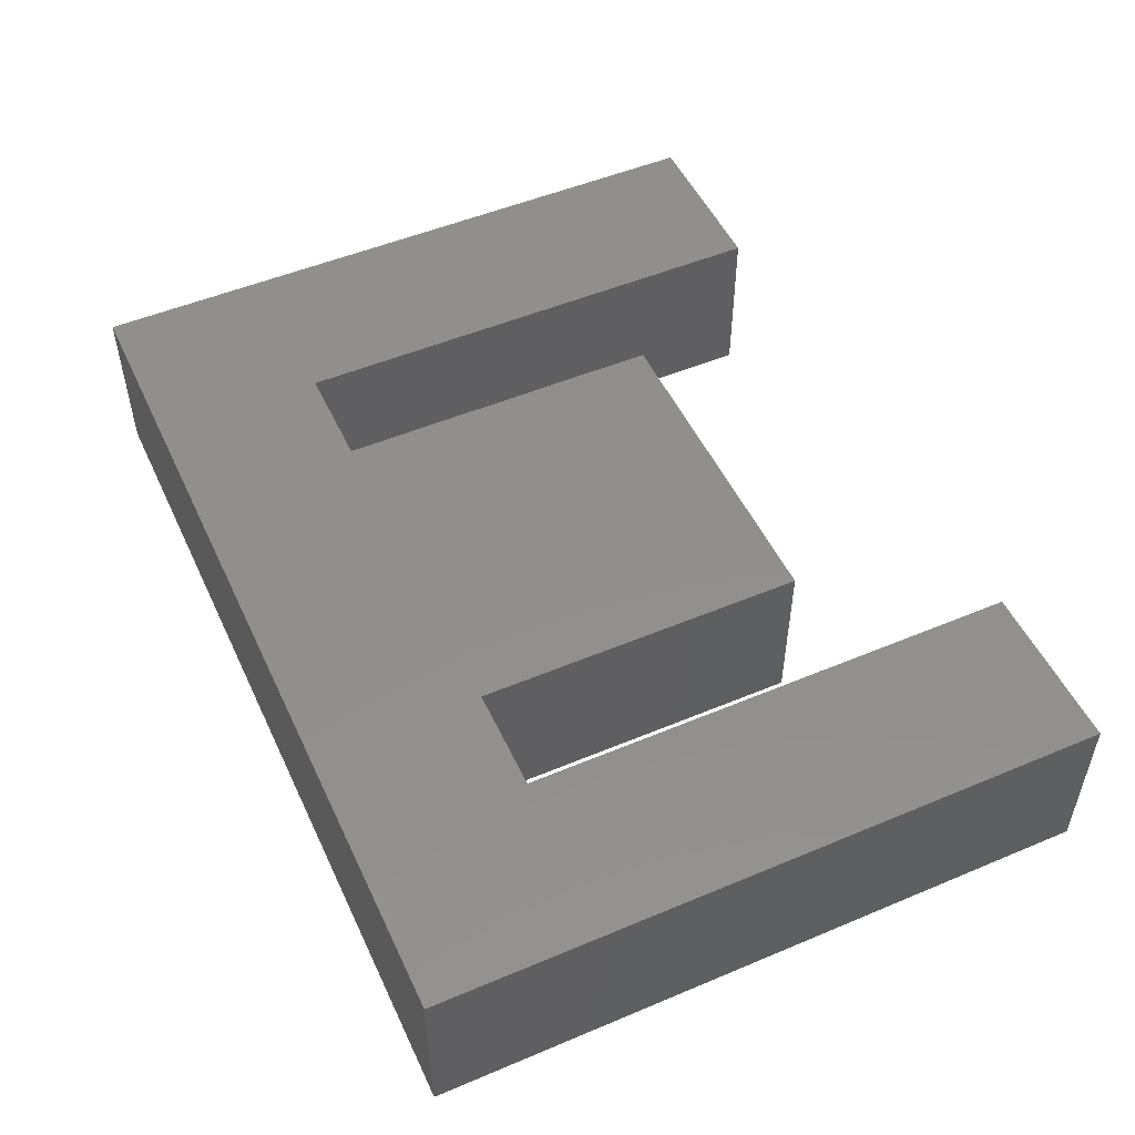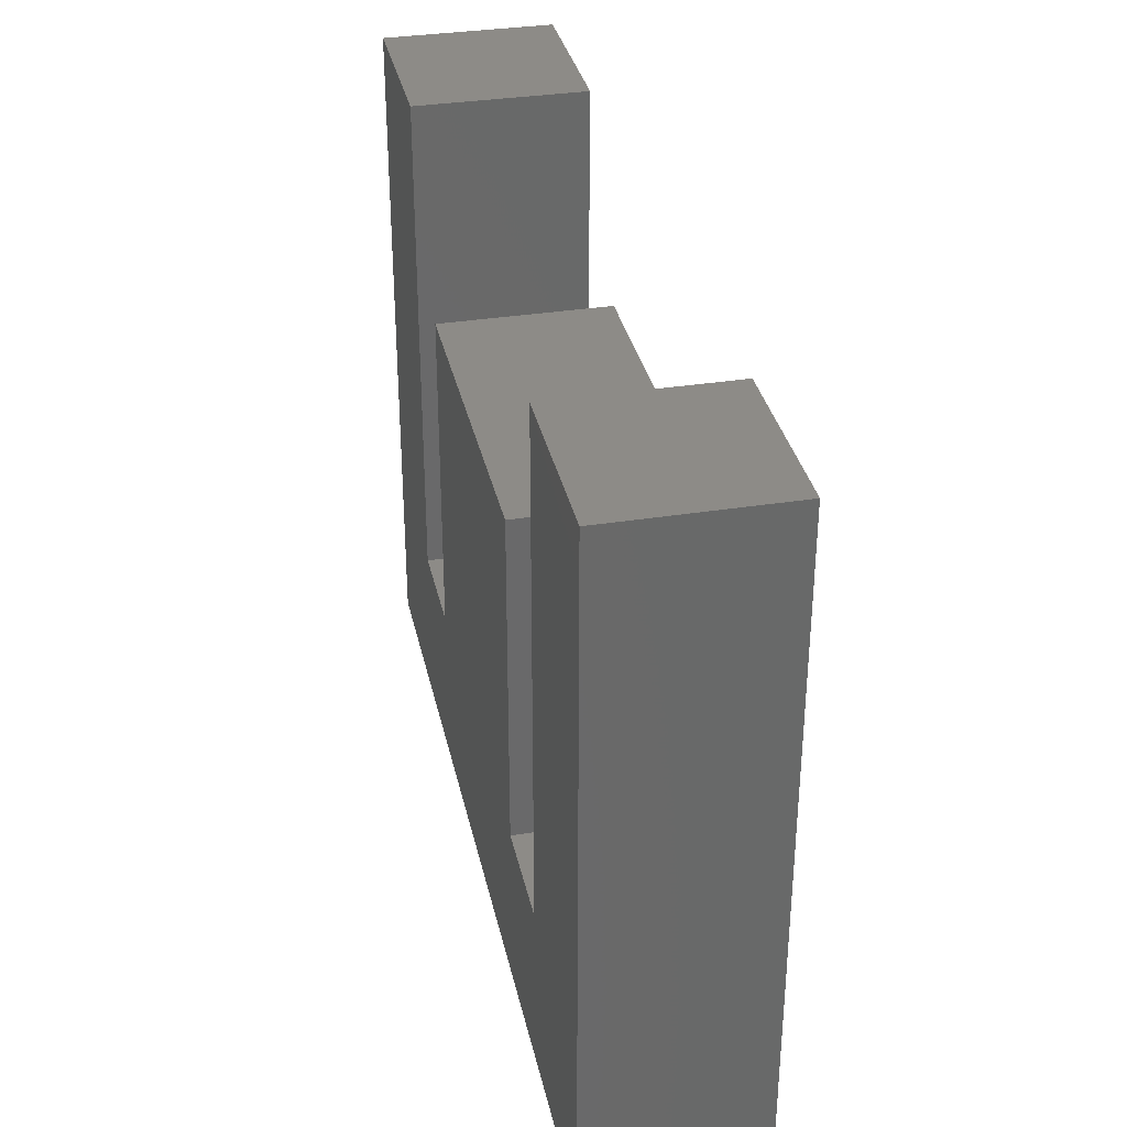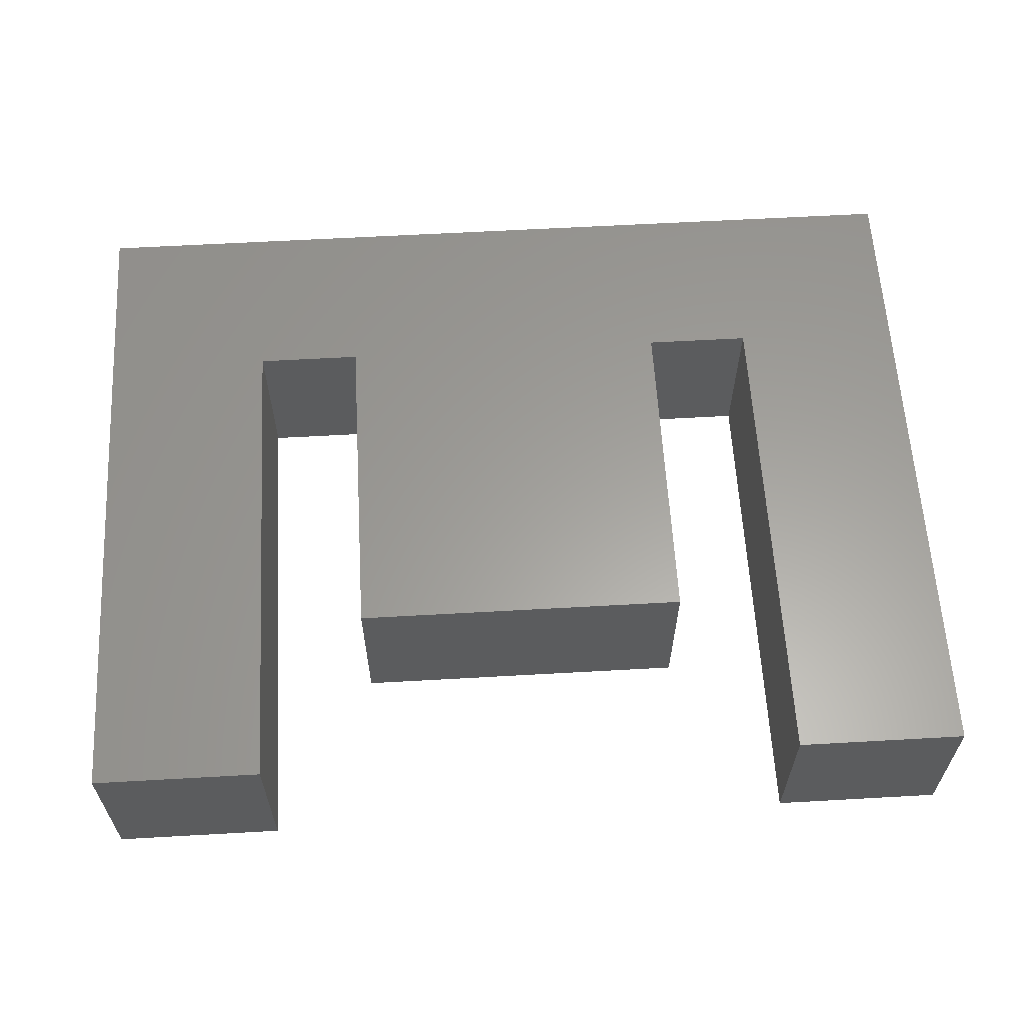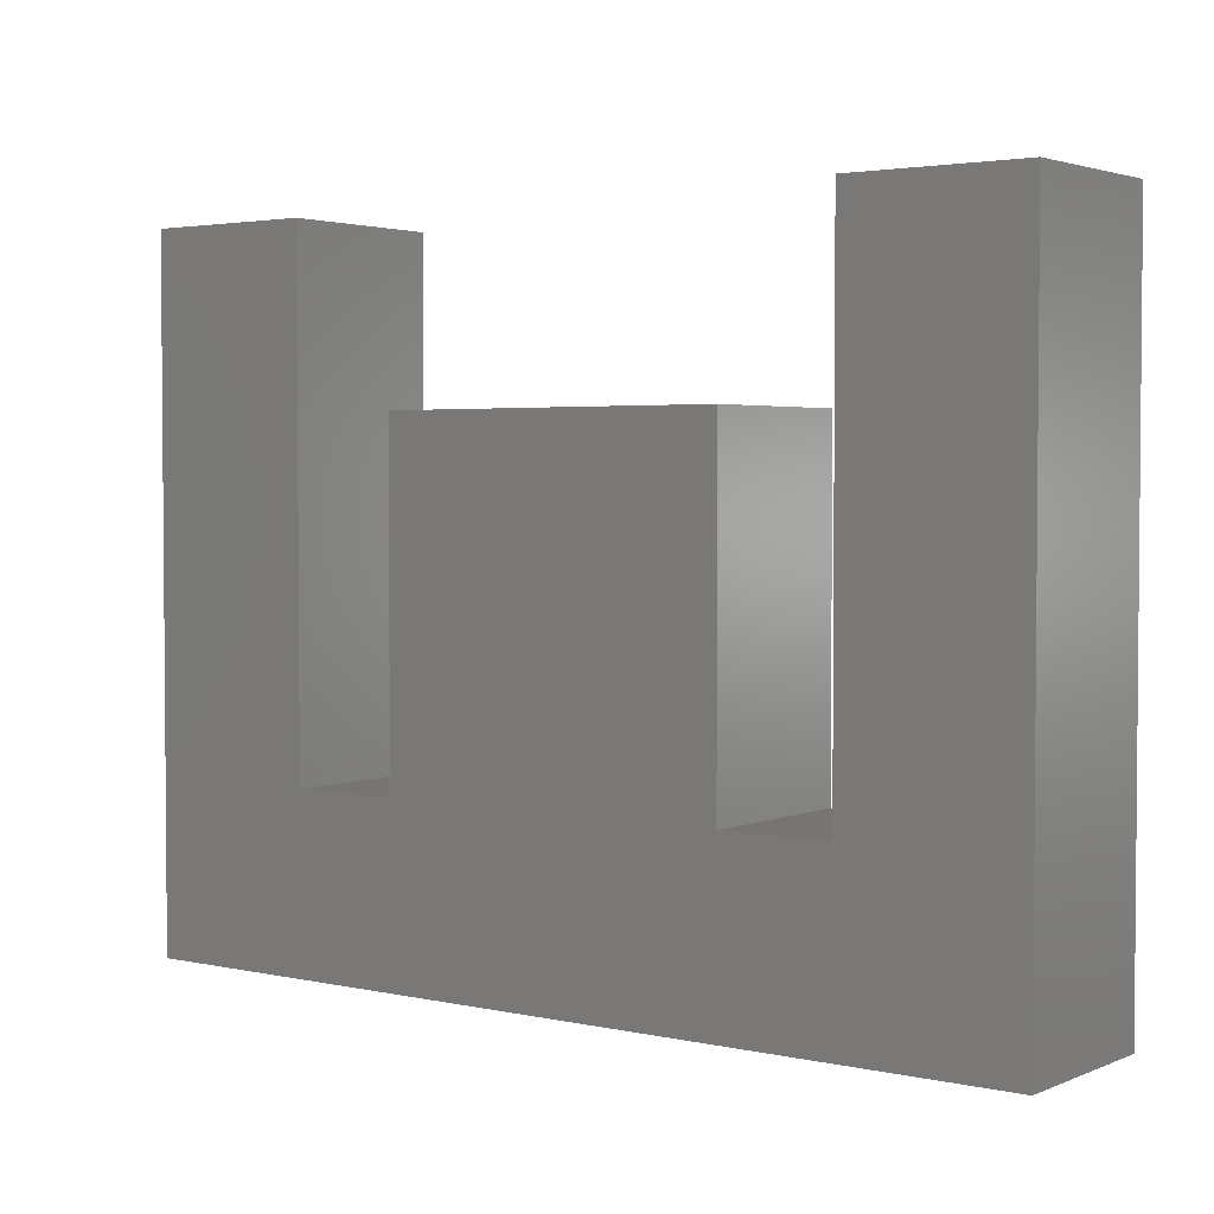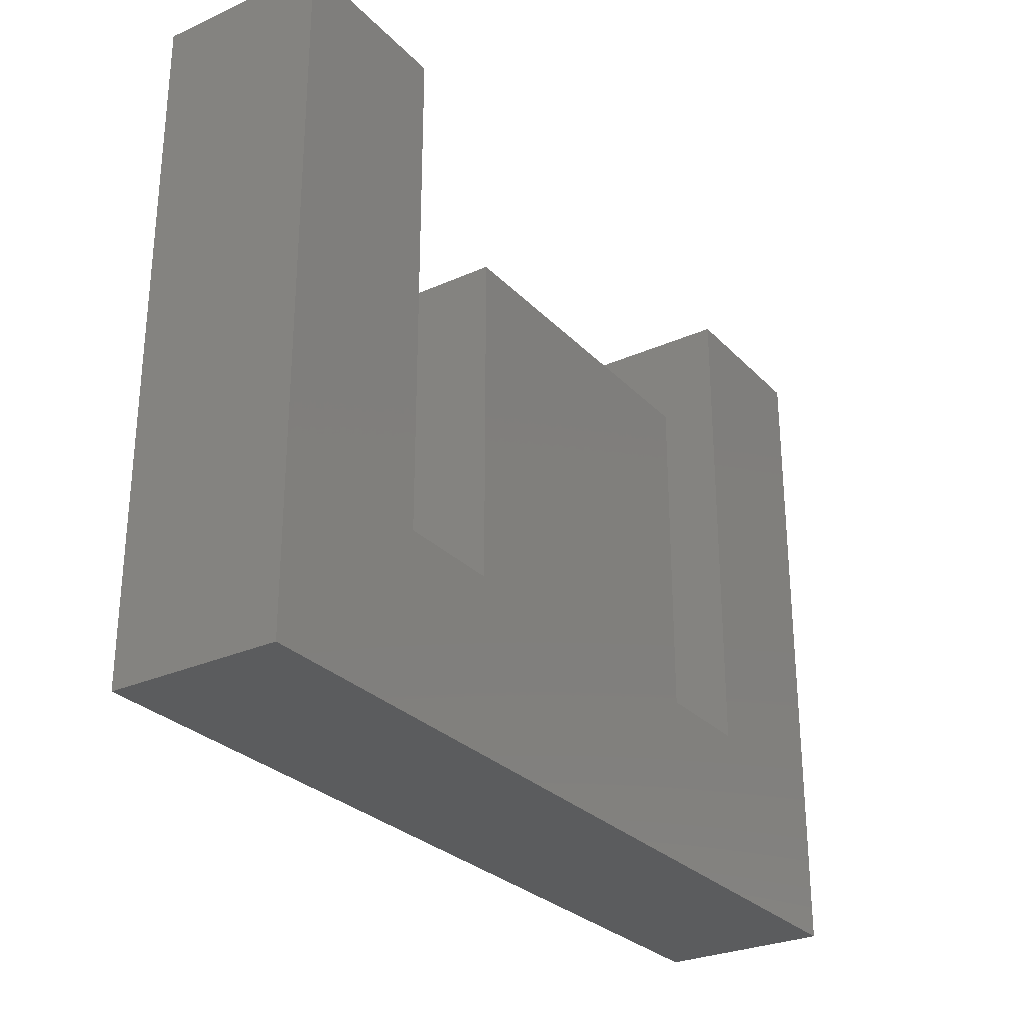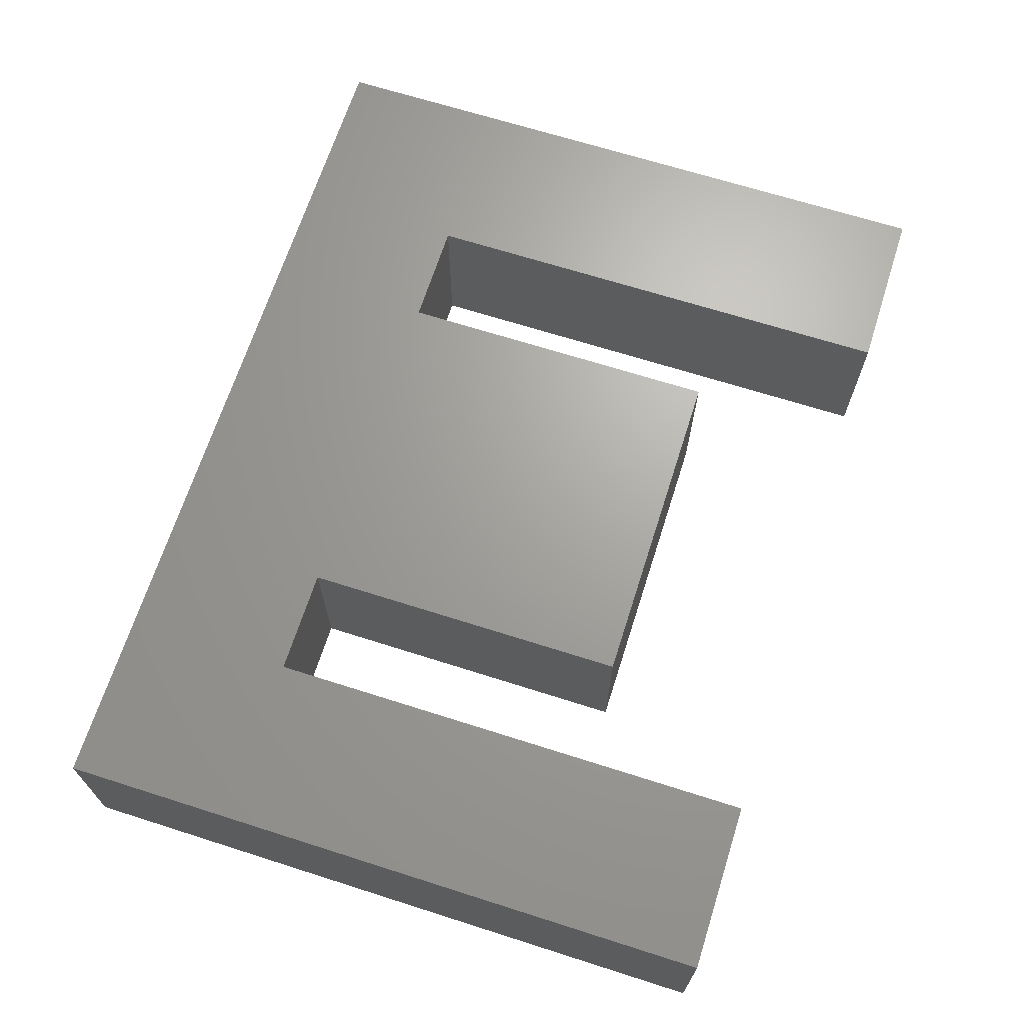
<metadata>
{"format":"stl","ext":"stl","renderer":"f3d","projection":"perspective","resolution":1024,"background":"white","views":[{"elev":51.0,"azim":-114.6,"up":"+Y"},{"elev":34.0,"azim":77.9,"up":"+Z"},{"elev":61.0,"azim":-3.3,"up":"+Y"},{"elev":2.9,"azim":-143.3,"up":"+Z"},{"elev":-28.3,"azim":-56.0,"up":"+Z"},{"elev":67.6,"azim":-72.3,"up":"+Y"}]}
</metadata>
<code>
# stl→obj: 24 verts, 44 faces
v -1.166 -0.3359 -0.5859
v -1.166 -0.3359 0.75
v -1.166 -6.089e-17 -0.5859
v -1.166 8.743e-17 0.75
v 0.6062 -0.3359 -0.5859
v 0.6062 1.358e-16 -0.5859
v 0.6062 -0.3359 0.75
v 0.6062 2.841e-16 0.75
v -0.6172 3.747e-17 -0.2484
v -0.6172 1.108e-16 0.4125
v 0.05781 1.858e-16 0.4125
v 0.05781 1.124e-16 -0.2484
v -0.8281 1.405e-17 -0.2484
v 0.2687 2.467e-16 0.75
v 0.2687 1.358e-16 -0.2484
v -0.8281 1.249e-16 0.75
v -0.6172 -0.3359 -0.2484
v -0.8281 -0.3359 -0.2484
v 0.05781 -0.3359 -0.2484
v 0.05781 -0.3359 0.4125
v -0.6172 -0.3359 0.4125
v 0.2687 -0.3359 0.75
v 0.2687 -0.3359 -0.2484
v -0.8281 -0.3359 0.75
f 1 2 3
f 3 2 4
f 5 6 7
f 7 6 8
f 9 10 11
f 9 11 12
f 9 12 3
f 9 3 13
f 8 6 14
f 14 6 15
f 6 3 15
f 15 3 12
f 3 4 13
f 13 4 16
f 17 18 1
f 17 1 19
f 17 19 20
f 17 20 21
f 7 22 5
f 5 22 23
f 5 23 1
f 1 23 19
f 1 18 2
f 2 18 24
f 20 11 21
f 21 11 10
f 1 3 5
f 5 3 6
f 17 9 18
f 18 9 13
f 20 19 11
f 11 19 12
f 23 15 19
f 19 15 12
f 21 10 17
f 17 10 9
f 24 18 16
f 16 18 13
f 24 16 2
f 2 16 4
f 22 14 23
f 23 14 15
f 7 8 22
f 22 8 14

</code>
